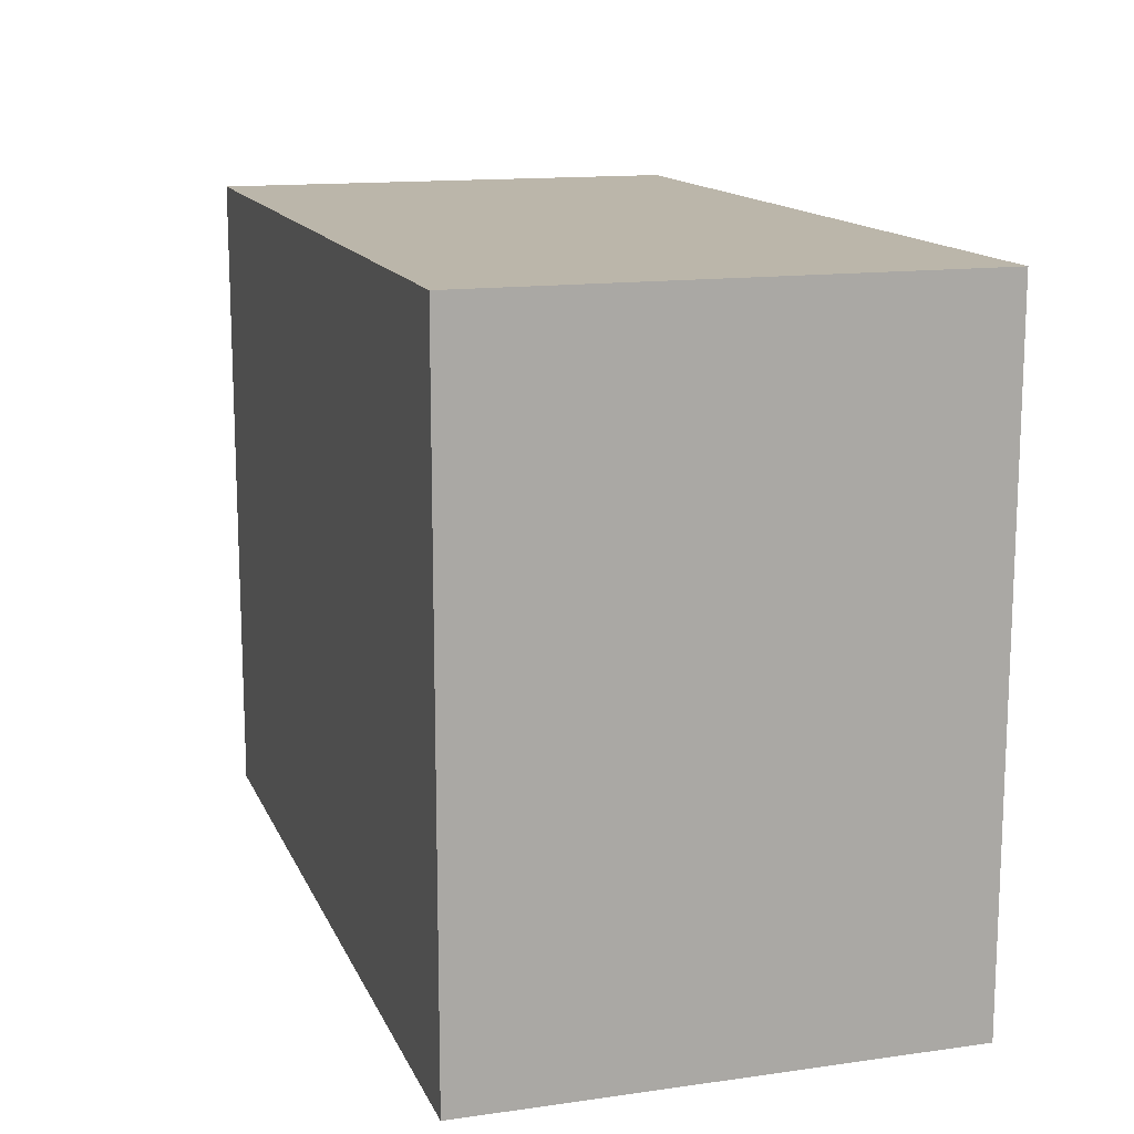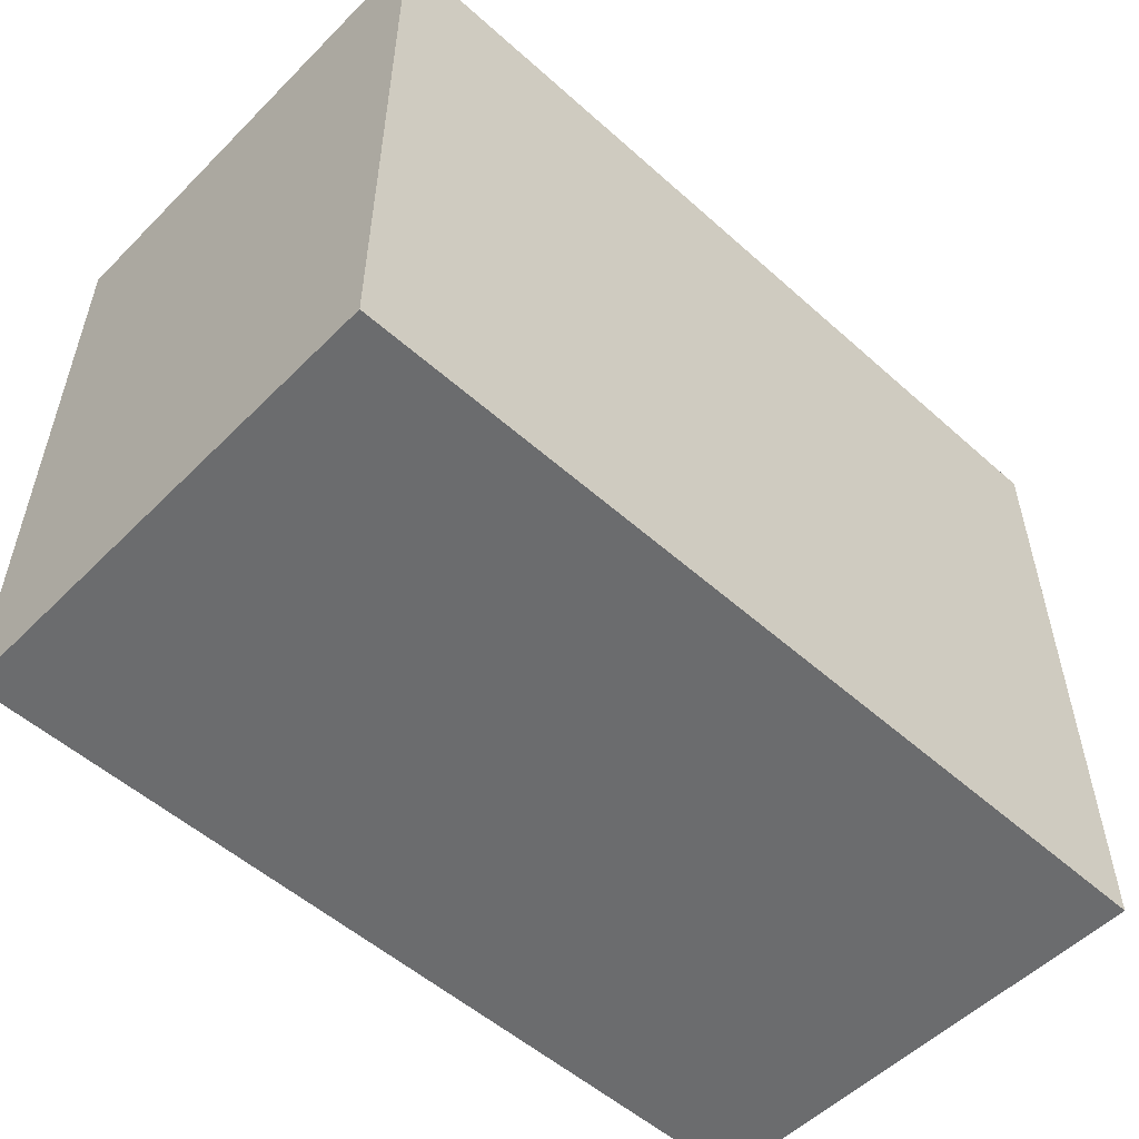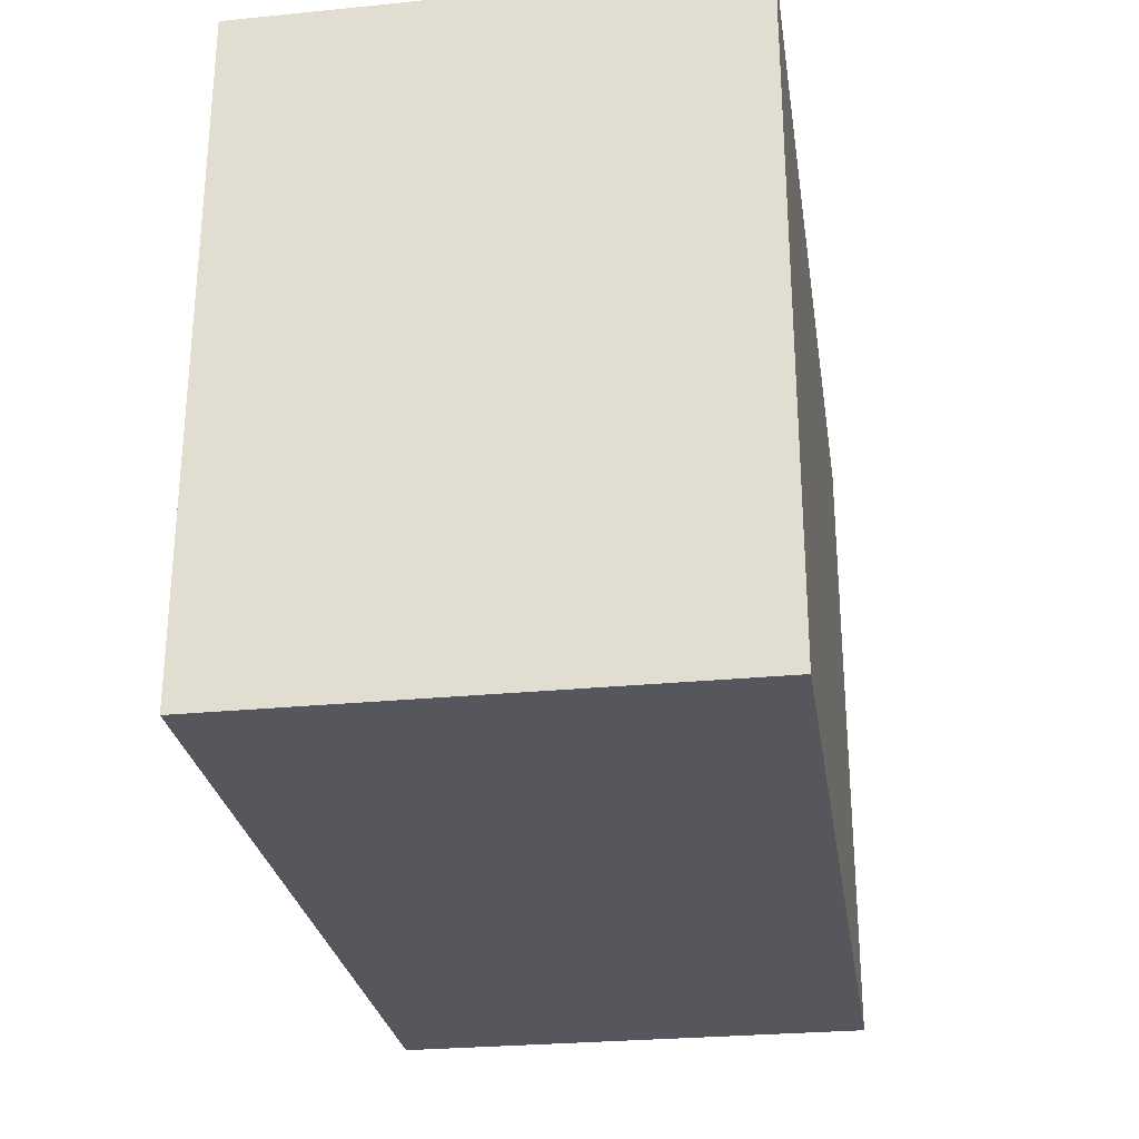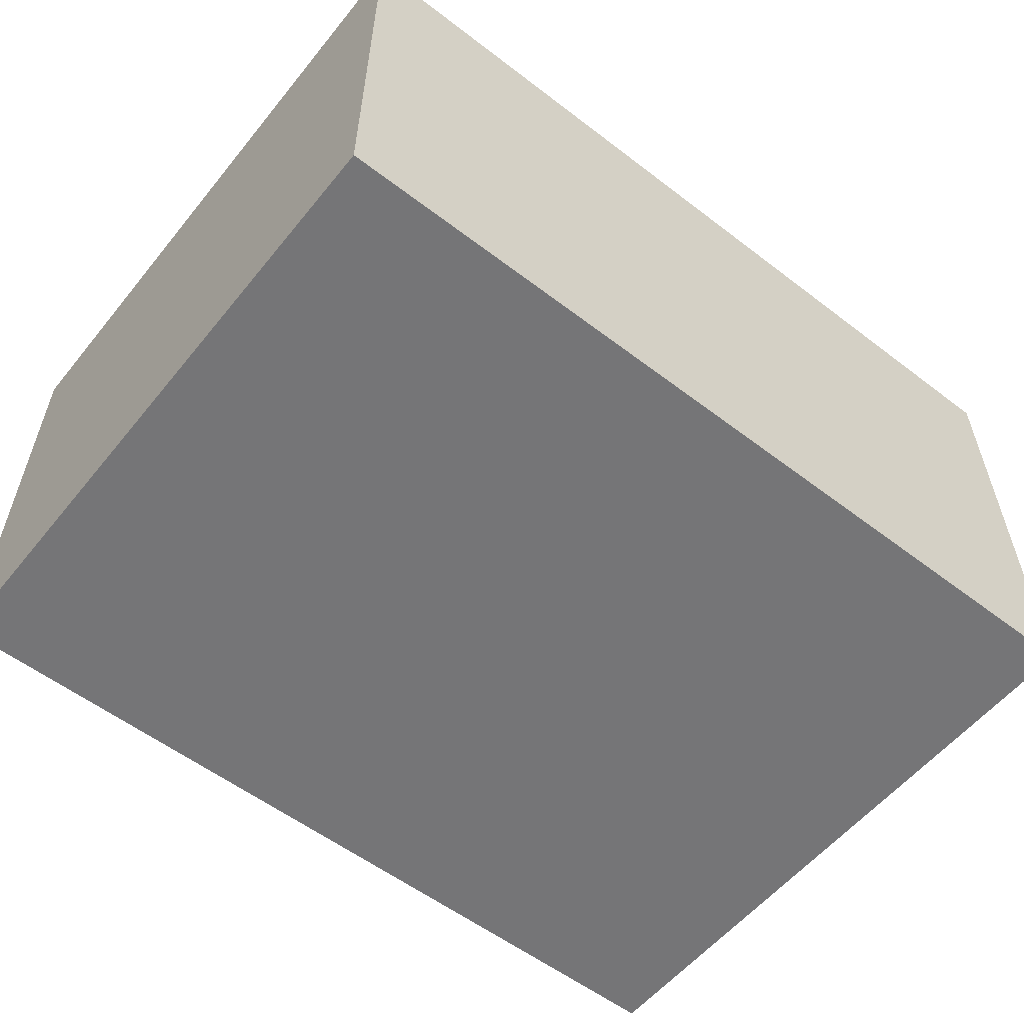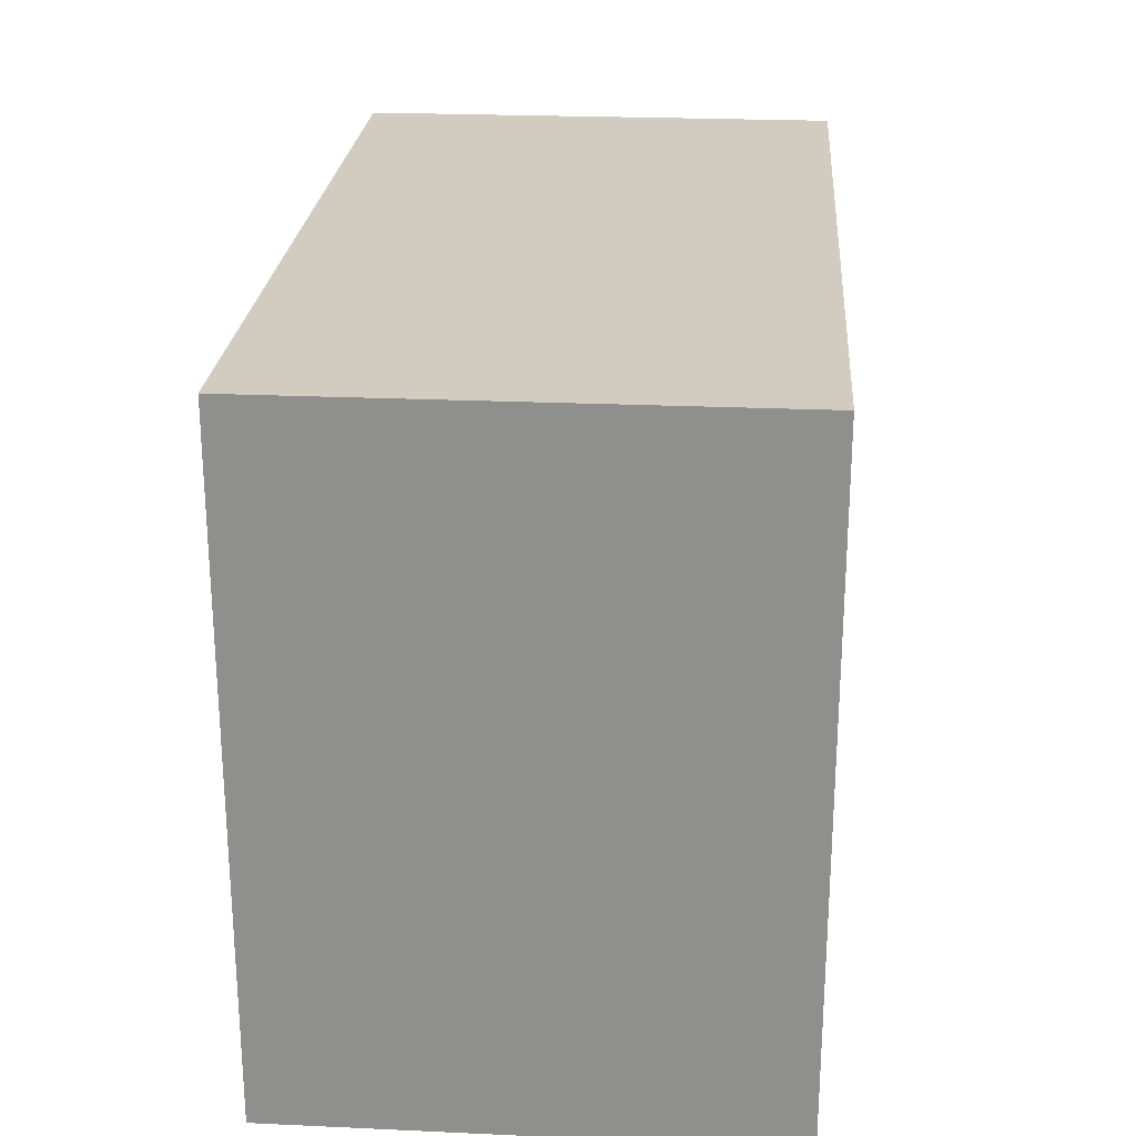
<metadata>
{"format":"obj","ext":"obj","renderer":"f3d","projection":"perspective","resolution":1024,"background":"white","views":[{"elev":14.0,"azim":72.7,"up":"+Z"},{"elev":-53.6,"azim":-43.5,"up":"+Z"},{"elev":-27.5,"azim":98.6,"up":"+Z"},{"elev":-56.6,"azim":141.4,"up":"+Y"},{"elev":24.1,"azim":-85.7,"up":"+Z"}]}
</metadata>
<code>
o
v -1 -0.55 0.75
v -1 -0.55 -0.75
v -1 -0.45 0.25
v -1 -0.45 0.15
v -1 -0.35 0.25
v -1 -0.35 0.15
v -1 -0.35 0.05
v -1 -0.35 -0.25
v -1 -0.25 0.05
v -1 -0.25 -0.25
v -1 0.25 0.15
v -1 0.25 -0.15
v -1 0.35 0.15
v -1 0.35 -0.15
v -1 0.45 0.05
v -1 0.45 -0.05
v -1 0.55 0.75
v -1 0.55 0.05
v -1 0.55 -0.05
v -1 0.55 -0.75
v 1 -0.55 0.75
v 1 -0.55 -0.75
v 1 0.25 0.15
v 1 0.25 -0.15
v 1 0.35 0.15
v 1 0.35 -0.15
v 1 0.45 0.05
v 1 0.45 -0.05
v 1 0.55 0.75
v 1 0.55 0.05
v 1 0.55 -0.05
v 1 0.55 -0.75
v -1 -0.55 0.75
v -1 0.55 0.75
v -0.9 -0.55 0.75
v -0.9 -0.45 0.75
v -0.5 -0.55 0.75
v -0.5 -0.45 0.75
v 1 -0.55 0.75
v 1 0.55 0.75
v -1 -0.55 -0.75
v -1 0.55 -0.75
v 1 -0.55 -0.75
v 1 0.55 -0.75
v -1 -0.55 0.75
v -0.9 -0.55 0.75
v -0.5 -0.55 0.75
v 1 -0.55 0.75
v -0.9 -0.55 0.65
v -0.5 -0.55 0.65
v -1 -0.55 -0.75
v 1 -0.55 -0.75
v -1 0.55 0.75
v 1 0.55 0.75
v -1 0.55 0.05
v 1 0.55 0.05
v -1 0.55 -0.05
v 1 0.55 -0.05
v -1 0.55 -0.75
v 1 0.55 -0.75
f 3 2 1
f 4 2 3
f 5 3 1
f 5 4 3
f 6 2 4
f 6 4 5
f 7 2 6
f 8 2 7
f 9 6 5
f 9 7 6
f 9 8 7
f 10 2 8
f 10 8 9
f 11 9 5
f 11 10 9
f 12 10 11
f 13 11 5
f 13 12 11
f 14 10 12
f 14 12 13
f 15 14 13
f 16 14 15
f 17 5 1
f 17 13 5
f 17 15 13
f 18 16 15
f 18 15 17
f 19 14 16
f 19 16 18
f 20 2 10
f 20 14 19
f 20 10 14
f 21 22 23
f 23 22 24
f 21 23 25
f 23 24 25
f 24 22 26
f 25 24 26
f 25 26 27
f 27 26 28
f 21 25 29
f 25 27 29
f 27 28 30
f 29 27 30
f 28 26 31
f 30 28 31
f 26 22 32
f 31 26 32
f 35 34 33
f 36 34 35
f 37 36 35
f 38 34 36
f 38 36 37
f 39 38 37
f 40 34 38
f 40 38 39
f 41 42 43
f 43 42 44
f 49 46 45
f 49 47 46
f 50 48 47
f 50 47 49
f 51 49 45
f 51 50 49
f 52 48 50
f 52 50 51
f 53 54 55
f 55 54 56
f 55 56 57
f 57 56 58
f 57 58 59
f 59 58 60

</code>
